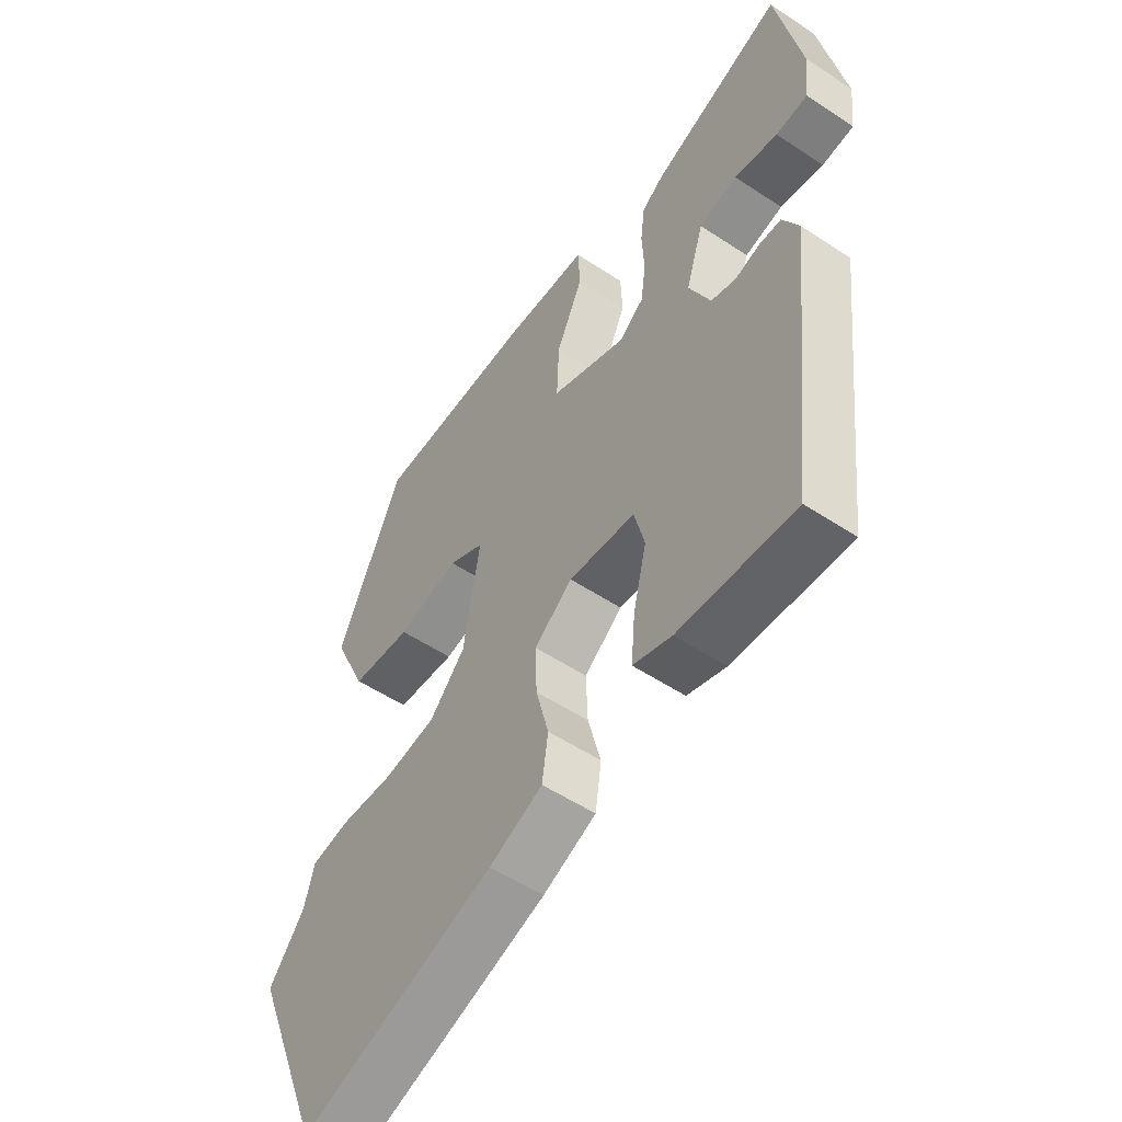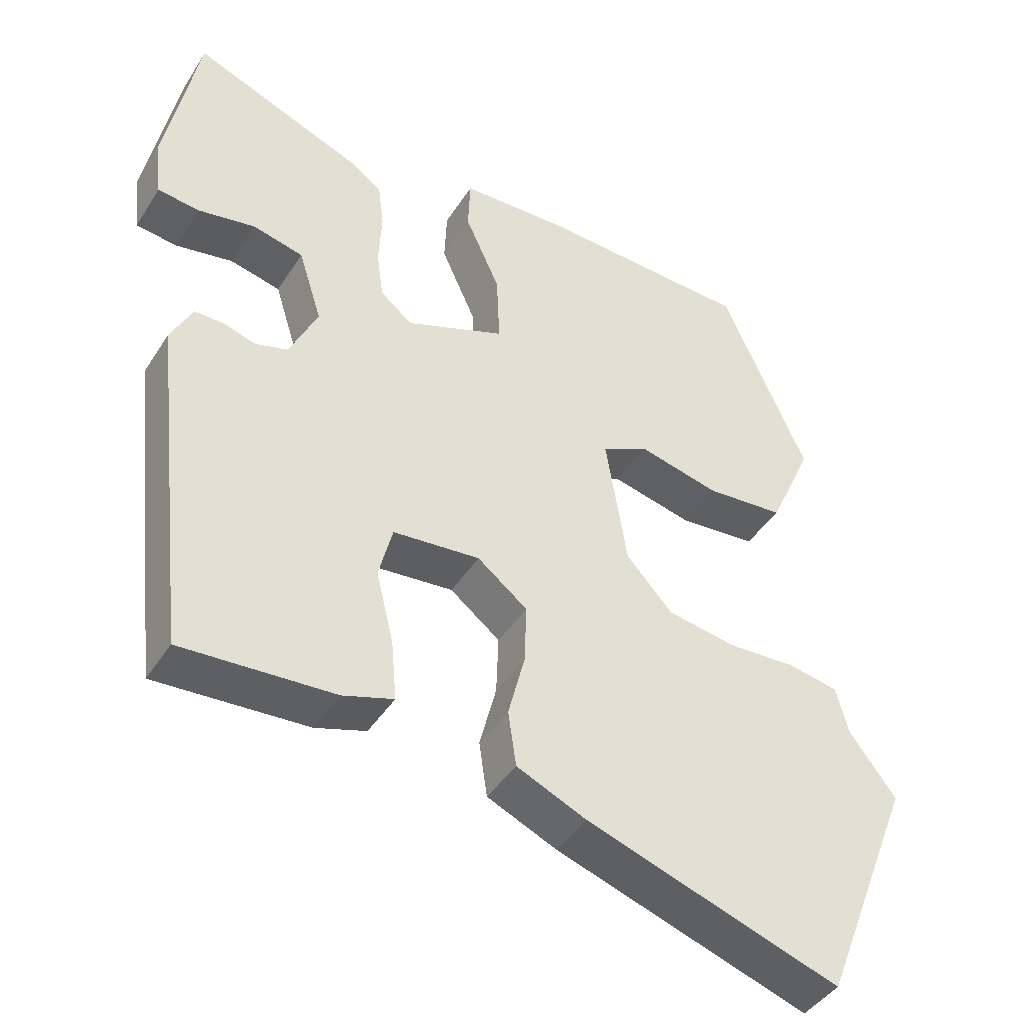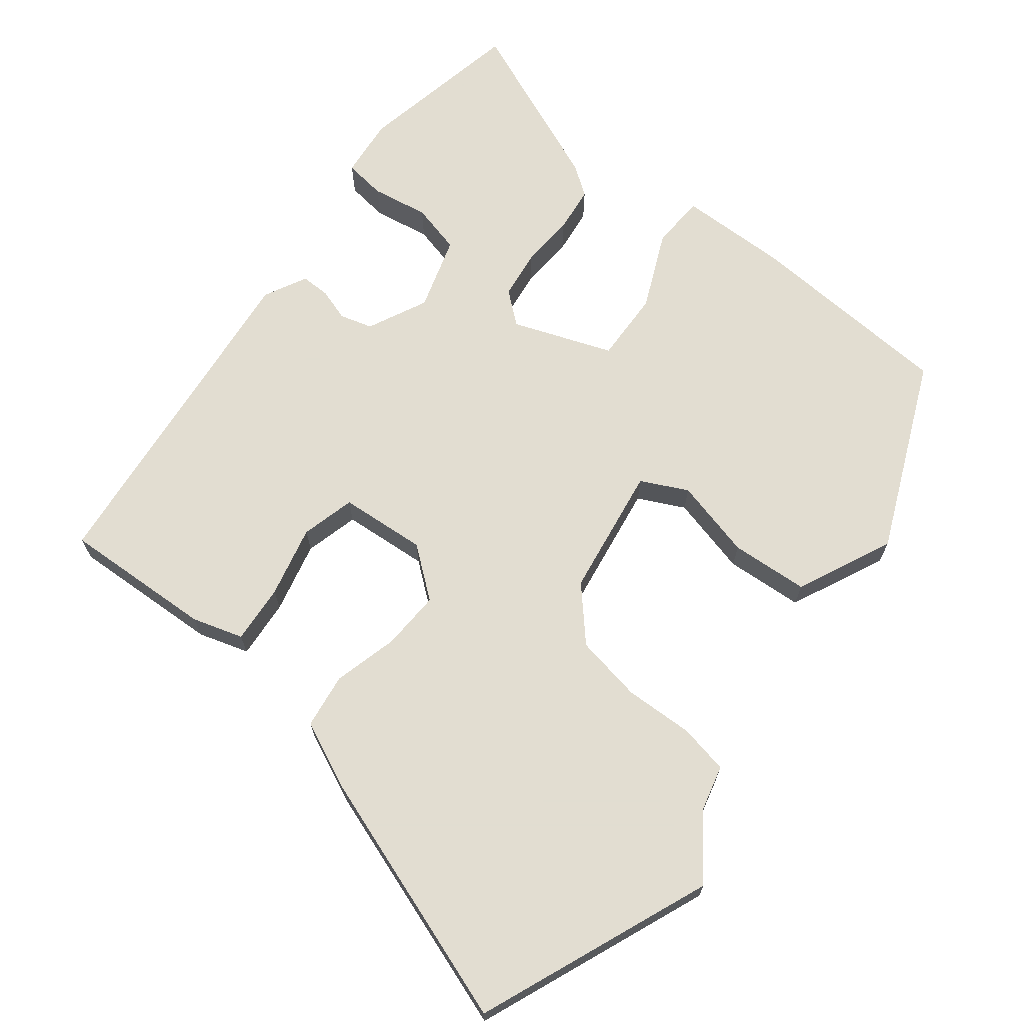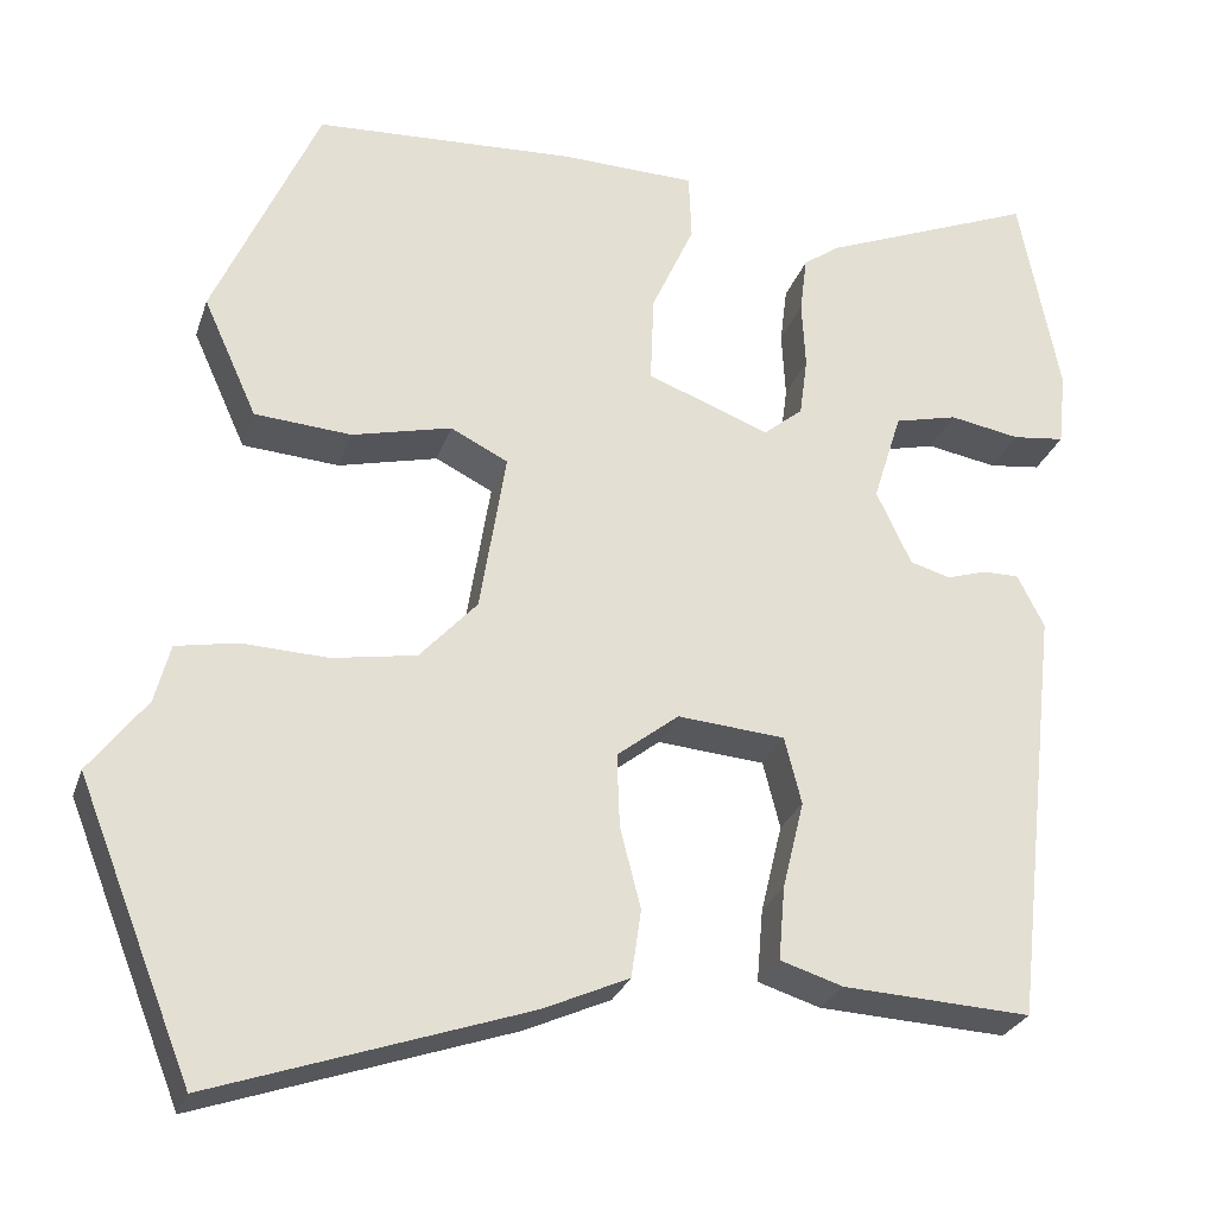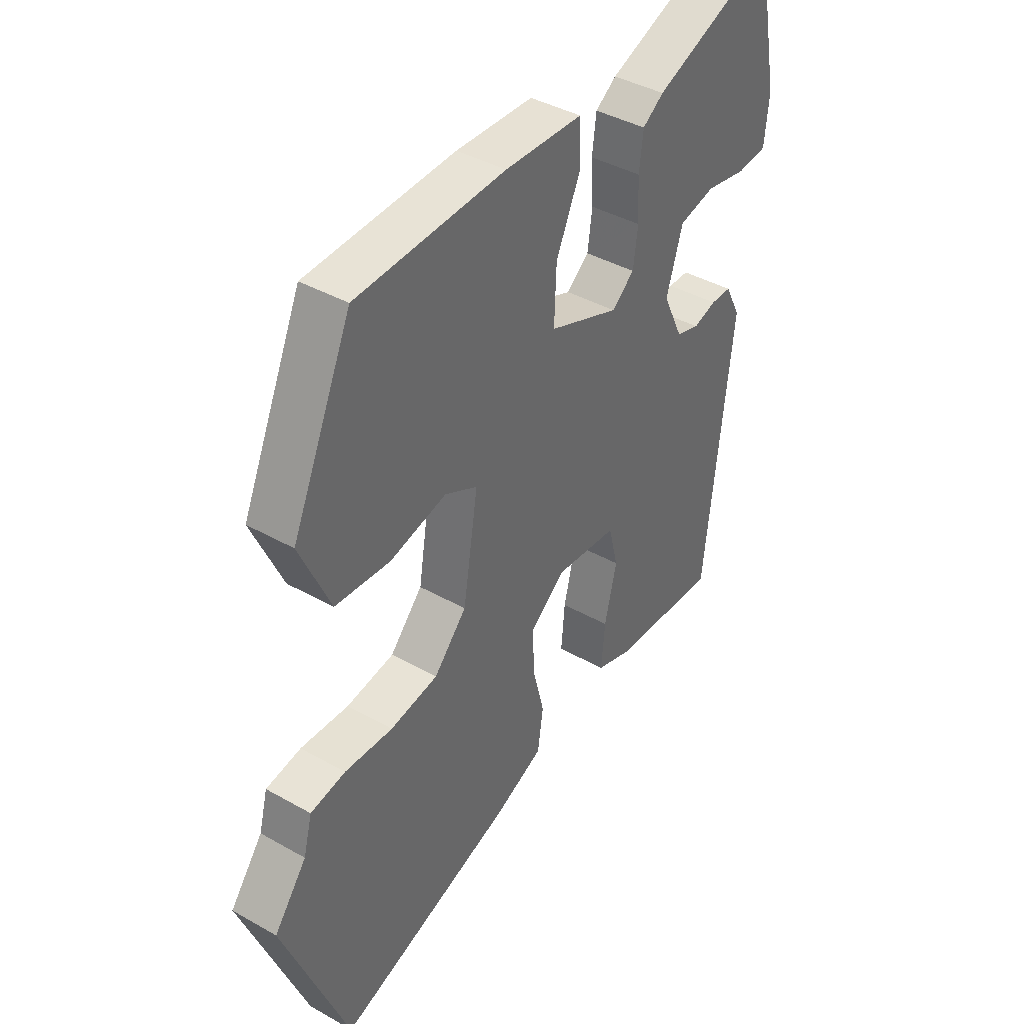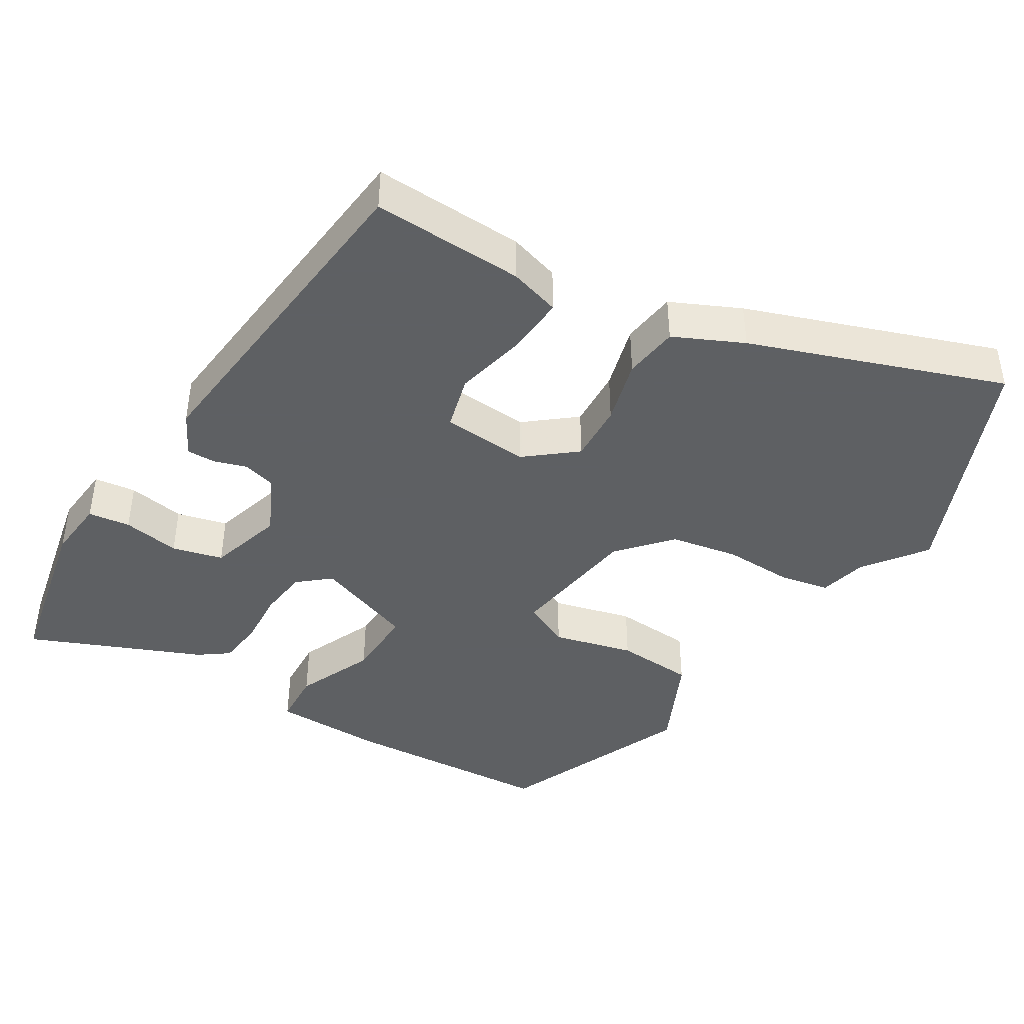
<metadata>
{"format":"obj","ext":"obj","renderer":"f3d","projection":"perspective","resolution":1024,"background":"white","views":[{"elev":-53.5,"azim":54.7,"up":"+Z"},{"elev":-42.6,"azim":150.0,"up":"+Z"},{"elev":68.6,"azim":-141.5,"up":"+Y"},{"elev":-27.0,"azim":-16.5,"up":"+Z"},{"elev":40.4,"azim":-55.1,"up":"+Z"},{"elev":-42.7,"azim":149.3,"up":"+Y"}]}
</metadata>
<code>
v -0.363 0.07 0.508
v -0.072 0.07 0.523
v 0.079 0.07 0.519
v 0.082 0.07 0.444
v 0.034 0.07 0.338
v 0.03 0.07 0.239
v 0.167 0.07 0.187
v 0.211 0.07 0.223
v 0.22 0.07 0.29
v 0.216 0.07 0.366
v 0.224 0.07 0.43
v 0.265 0.07 0.459
v 0.503 0.07 0.555
v 0.548 0.07 0.323
v 0.539 0.07 0.24
v 0.481 0.07 0.233
v 0.402 0.07 0.247
v 0.332 0.07 0.23
v 0.3 0.07 0.128
v 0.339 0.07 0.045
v 0.384 0.07 0.032
v 0.429 0.07 0.046
v 0.469 0.07 0.046
v 0.499 0.07 -0.013
v 0.446 0.07 -0.484
v 0.236 0.07 -0.473
v 0.166 0.07 -0.451
v 0.173 0.07 -0.369
v 0.197 0.07 -0.27
v 0.178 0.07 -0.195
v 0.058 0.07 -0.185
v -0.011 0.07 -0.239
v -0.008 0.07 -0.321
v 0.015 0.07 -0.411
v 0.004 0.07 -0.487
v -0.092 0.07 -0.53
v -0.441 0.07 -0.649
v -0.569 0.07 -0.326
v -0.505 0.07 -0.242
v -0.488 0.07 -0.177
v -0.419 0.07 -0.164
v -0.324 0.07 -0.168
v -0.23 0.07 -0.152
v -0.166 0.07 -0.082
v -0.137 0.07 0.099
v -0.201 0.07 0.131
v -0.312 0.07 0.104
v -0.42 0.07 0.112
v -0.48 0.07 0.245
v -0.363 0 0.508
v -0.072 0 0.523
v 0.079 0 0.519
v 0.082 0 0.444
v 0.034 0 0.338
v 0.03 0 0.239
v 0.167 0 0.187
v 0.211 0 0.223
v 0.22 0 0.29
v 0.216 0 0.366
v 0.224 0 0.43
v 0.265 0 0.459
v 0.503 0 0.555
v 0.548 0 0.323
v 0.539 0 0.24
v 0.481 0 0.233
v 0.402 0 0.247
v 0.332 0 0.23
v 0.3 0 0.128
v 0.339 0 0.045
v 0.384 0 0.032
v 0.429 0 0.046
v 0.469 0 0.046
v 0.499 0 -0.013
v 0.446 0 -0.484
v 0.236 0 -0.473
v 0.166 0 -0.451
v 0.173 0 -0.369
v 0.197 0 -0.27
v 0.178 0 -0.195
v 0.058 0 -0.185
v -0.011 0 -0.239
v -0.008 0 -0.321
v 0.015 0 -0.411
v 0.004 0 -0.487
v -0.092 0 -0.53
v -0.441 0 -0.649
v -0.569 0 -0.326
v -0.505 0 -0.242
v -0.488 0 -0.177
v -0.419 0 -0.164
v -0.324 0 -0.168
v -0.23 0 -0.152
v -0.166 0 -0.082
v -0.137 0 0.099
v -0.201 0 0.131
v -0.312 0 0.104
v -0.42 0 0.112
v -0.48 0 0.245
f 3 4 5
f 2 3 5
f 1 2 5
f 49 1 5
f 48 49 5
f 47 48 5
f 46 47 5
f 45 46 5 6
f 44 45 6 7
f 43 44 7
f 39 40 41 42
f 39 42 43
f 38 39 43
f 37 38 43
f 36 37 43
f 35 36 43
f 34 35 43
f 33 34 43
f 32 33 43
f 43 7 8
f 32 43 8
f 31 32 8
f 27 28 29
f 26 27 29
f 25 26 29
f 24 25 29
f 23 24 29
f 22 23 29
f 21 22 29
f 20 21 29 30
f 30 31 8
f 20 30 8
f 19 20 8
f 15 16 17
f 14 15 17
f 13 14 17
f 12 13 17
f 11 12 17
f 10 11 17
f 9 10 17
f 9 17 18
f 8 9 18 19
f 54 53 52
f 54 52 51
f 54 51 50
f 54 50 98
f 54 98 97
f 54 97 96
f 54 96 95
f 55 54 95 94
f 56 55 94 93
f 56 93 92
f 91 90 89 88
f 92 91 88
f 92 88 87
f 92 87 86
f 92 86 85
f 92 85 84
f 92 84 83
f 92 83 82
f 92 82 81
f 57 56 92
f 57 92 81
f 57 81 80
f 78 77 76
f 78 76 75
f 78 75 74
f 78 74 73
f 78 73 72
f 78 72 71
f 78 71 70
f 79 78 70 69
f 57 80 79
f 57 79 69
f 57 69 68
f 66 65 64
f 66 64 63
f 66 63 62
f 66 62 61
f 66 61 60
f 66 60 59
f 66 59 58
f 67 66 58
f 68 67 58 57
f 1 50 51 2
f 2 51 52 3
f 3 52 53 4
f 4 53 54 5
f 5 54 55 6
f 6 55 56 7
f 7 56 57 8
f 8 57 58 9
f 9 58 59 10
f 10 59 60 11
f 11 60 61 12
f 12 61 62 13
f 13 62 63 14
f 14 63 64 15
f 15 64 65 16
f 16 65 66 17
f 17 66 67 18
f 18 67 68 19
f 19 68 69 20
f 20 69 70 21
f 21 70 71 22
f 22 71 72 23
f 23 72 73 24
f 24 73 74 25
f 25 74 75 26
f 26 75 76 27
f 27 76 77 28
f 28 77 78 29
f 29 78 79 30
f 30 79 80 31
f 31 80 81 32
f 32 81 82 33
f 33 82 83 34
f 34 83 84 35
f 35 84 85 36
f 36 85 86 37
f 37 86 87 38
f 38 87 88 39
f 39 88 89 40
f 40 89 90 41
f 41 90 91 42
f 42 91 92 43
f 43 92 93 44
f 44 93 94 45
f 45 94 95 46
f 46 95 96 47
f 47 96 97 48
f 48 97 98 49
f 49 98 50 1

</code>
